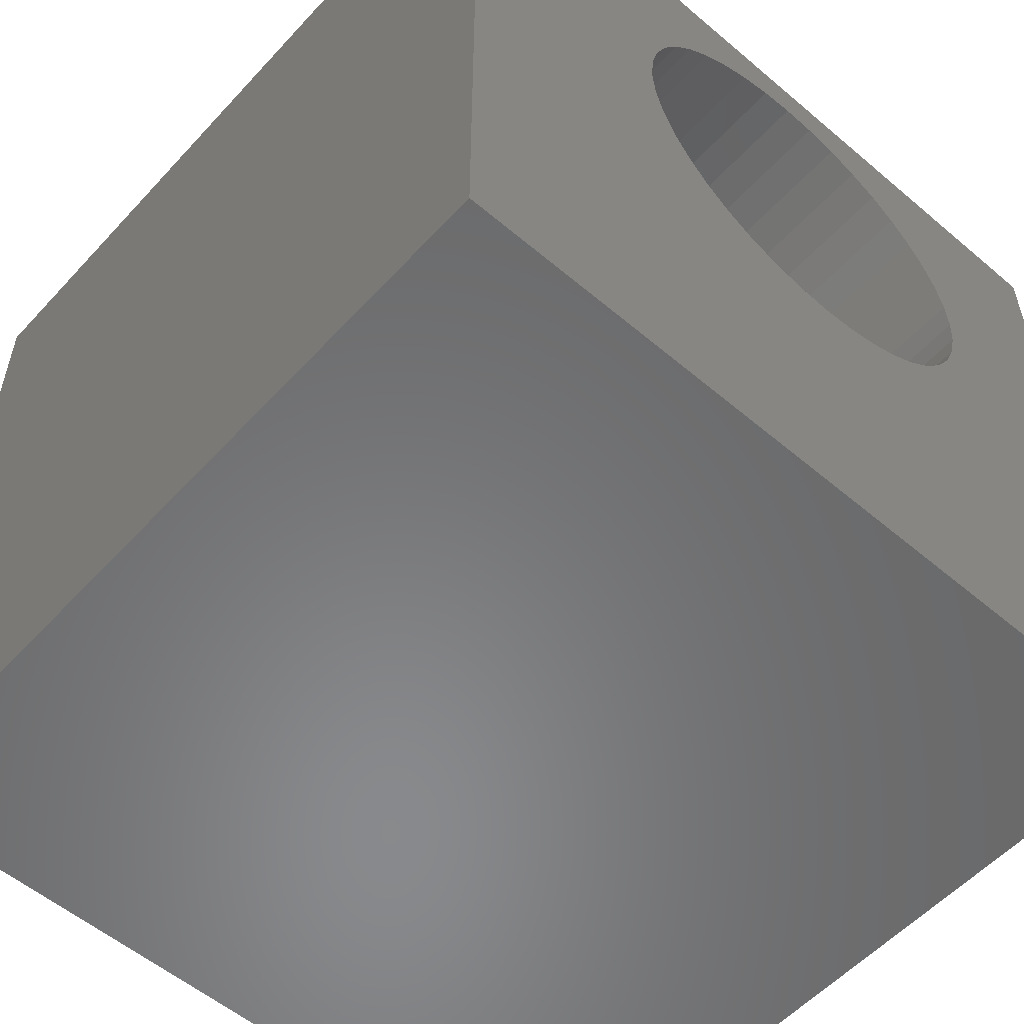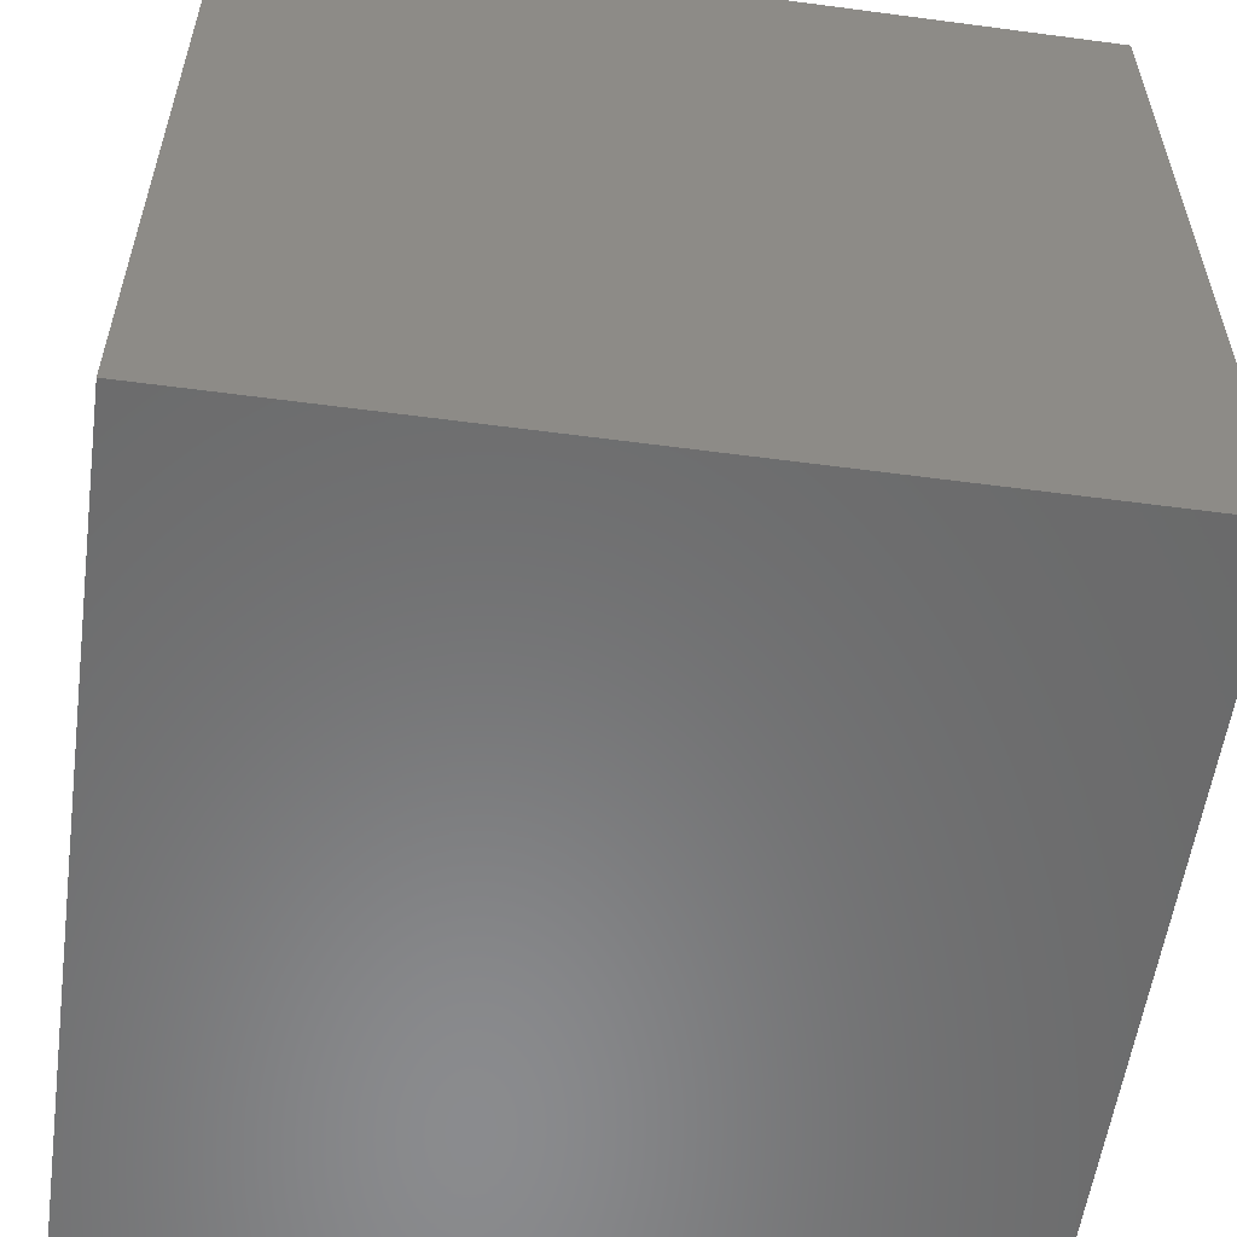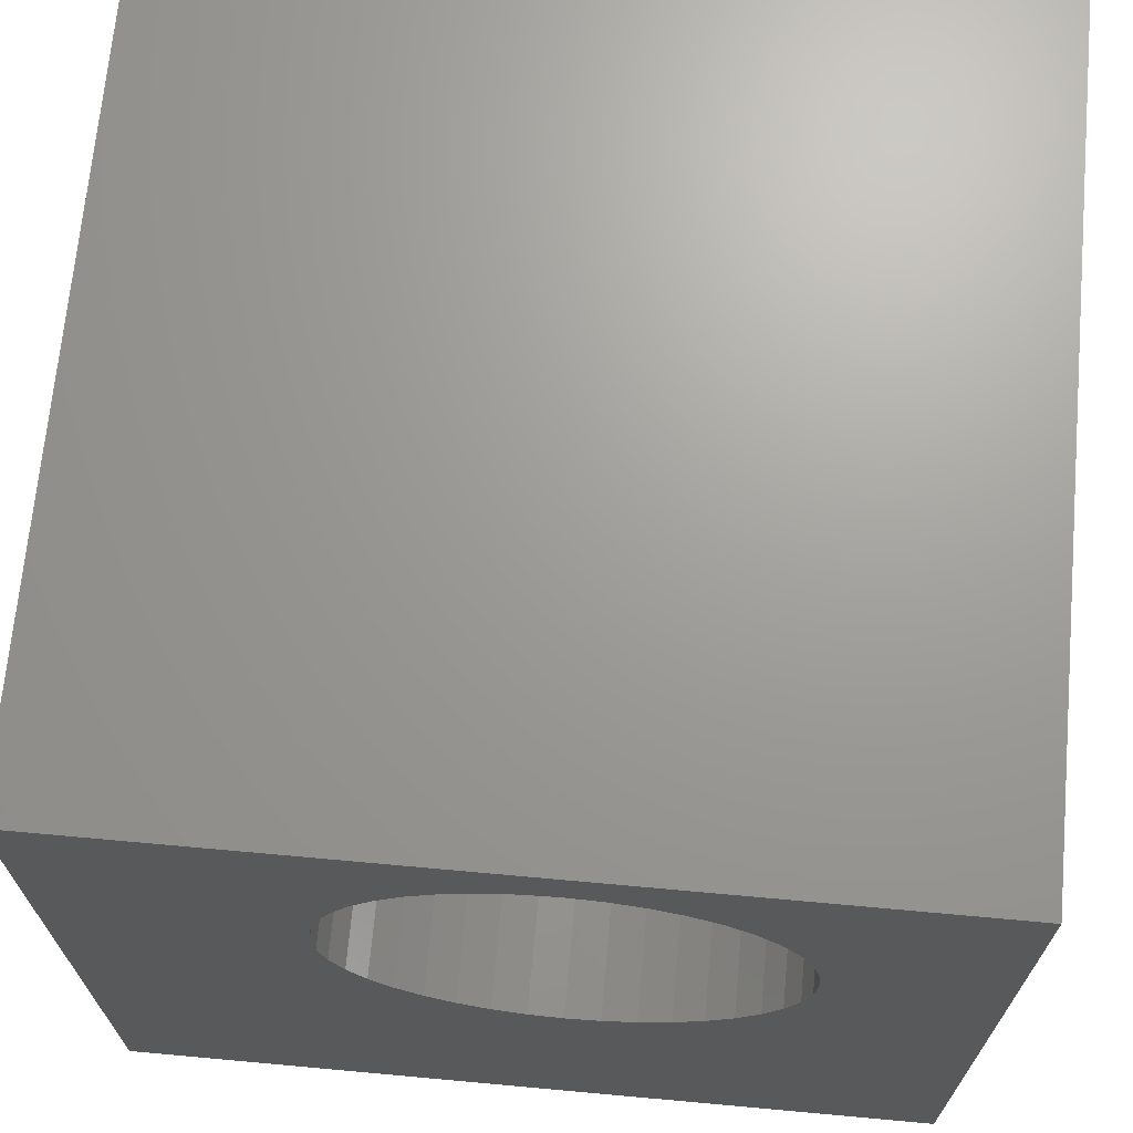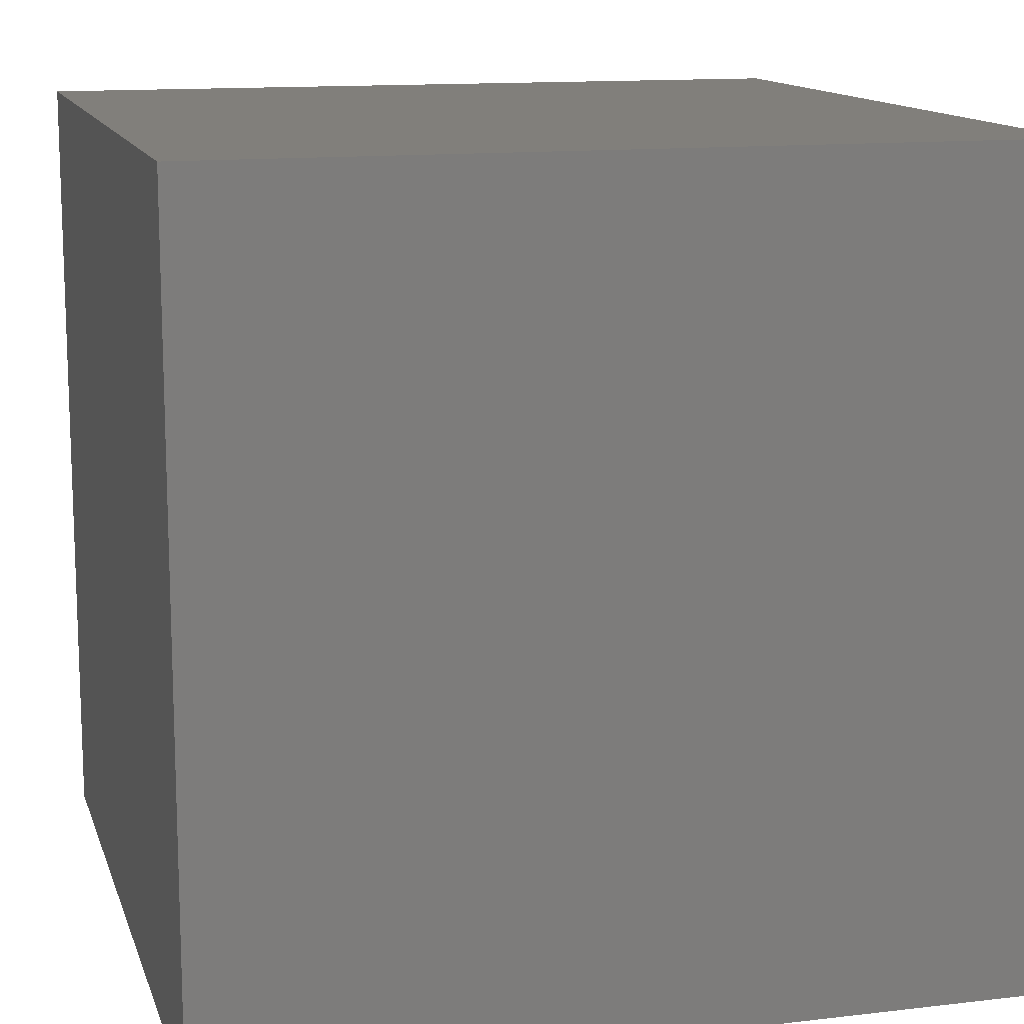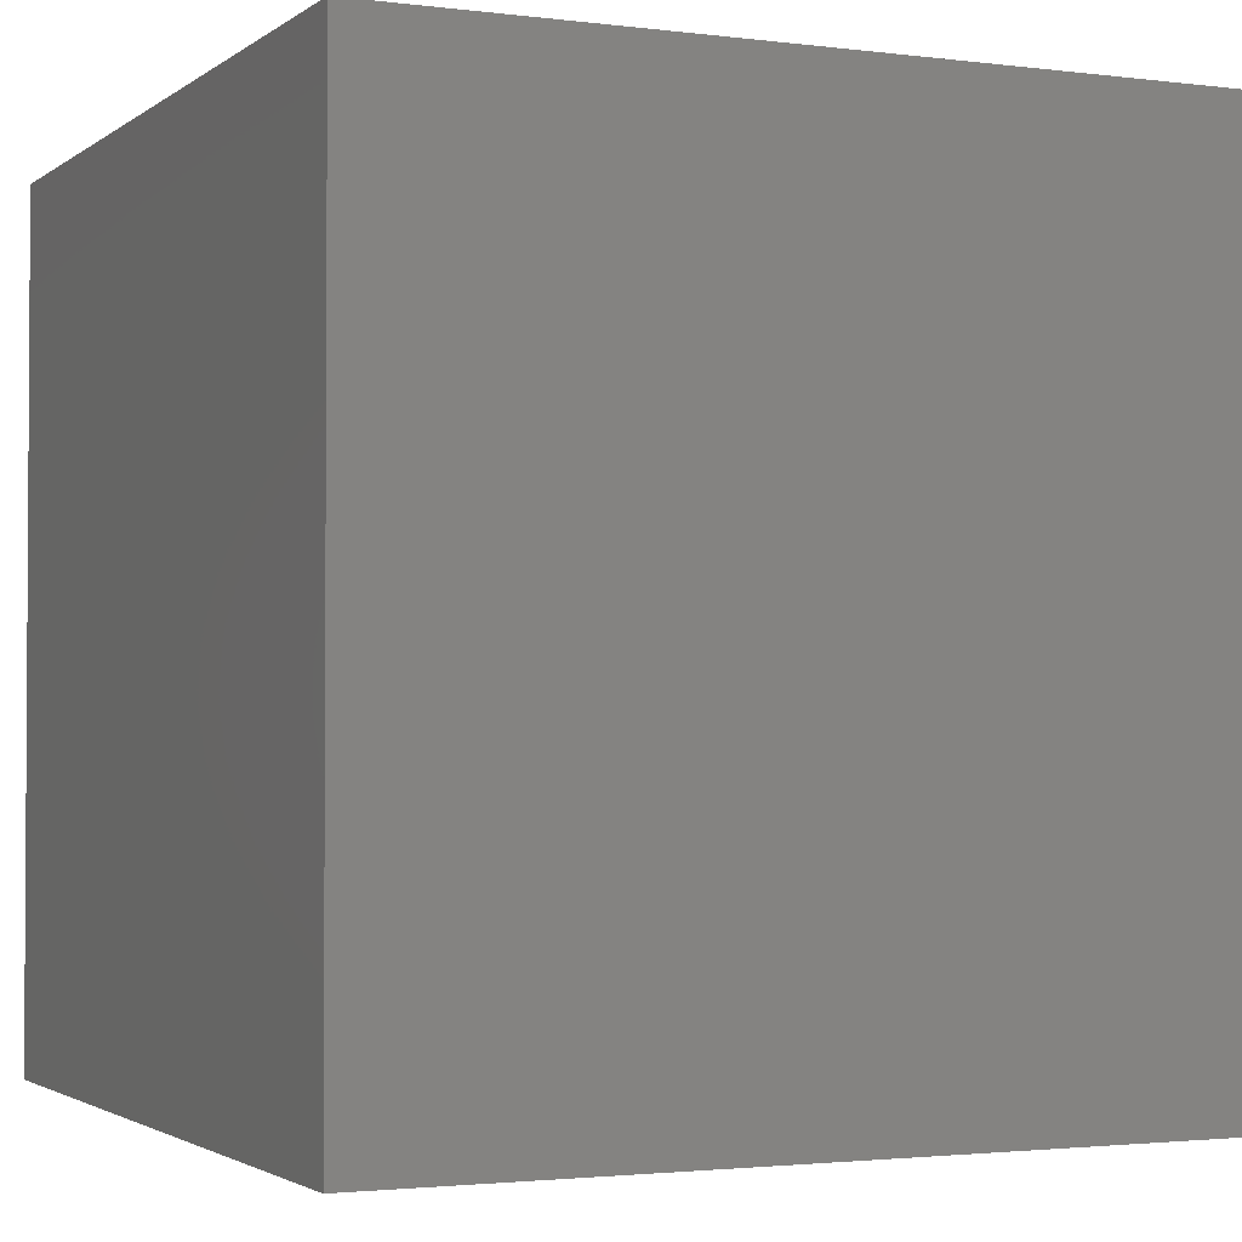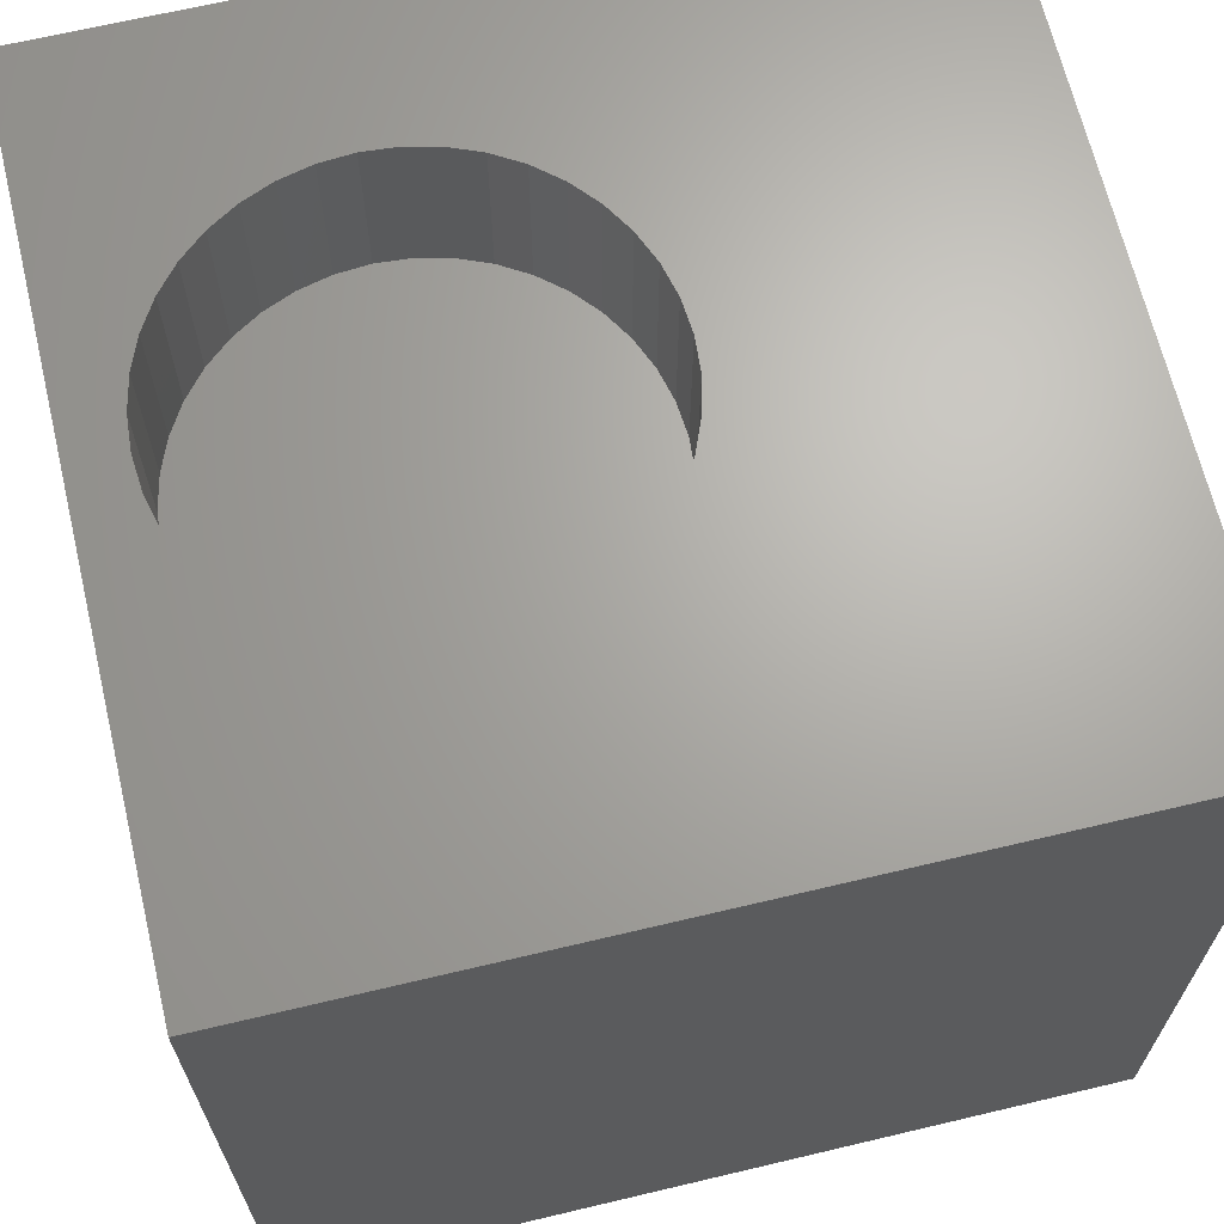
<metadata>
{"format":"stl","ext":"stl","renderer":"f3d","projection":"perspective","resolution":1024,"background":"white","views":[{"elev":-55.6,"azim":-41.7,"up":"+Y"},{"elev":-56.7,"azim":82.1,"up":"+Y"},{"elev":68.9,"azim":5.2,"up":"+Y"},{"elev":13.1,"azim":164.9,"up":"+Y"},{"elev":-2.2,"azim":-24.6,"up":"+Z"},{"elev":66.7,"azim":-103.4,"up":"+Z"}]}
</metadata>
<code>
# stl→obj: 88 verts, 172 faces
v 0 10 10
v 0 10 0
v 0 0 10
v 0 0 0
v 7.28 8.594 10
v 7.547 8.282 10
v 10 10 10
v 7.762 7.931 10
v 7.919 7.552 10
v 8.015 7.152 10
v 8.048 6.742 10
v 10 0 10
v 8.015 6.332 10
v 7.919 5.933 10
v 7.762 5.553 10
v 5.018 4.155 10
v 5.428 4.122 10
v 5.838 4.155 10
v 7.547 5.202 10
v 7.28 4.89 10
v 6.968 4.623 10
v 6.238 9.233 10
v 6.617 9.076 10
v 6.968 8.861 10
v 6.617 4.408 10
v 6.238 4.251 10
v 4.619 4.251 10
v 4.239 4.408 10
v 3.888 4.623 10
v 4.239 9.076 10
v 4.619 9.233 10
v 5.018 9.329 10
v 5.428 9.362 10
v 5.838 9.329 10
v 2.841 7.152 10
v 2.937 7.552 10
v 3.094 7.931 10
v 3.309 8.282 10
v 3.576 8.594 10
v 3.888 8.861 10
v 3.576 4.89 10
v 3.309 5.202 10
v 3.094 5.553 10
v 2.937 5.933 10
v 2.841 6.332 10
v 2.808 6.742 10
v 10 10 0
v 10 0 0
v 8.015 6.332 7.889
v 8.048 6.742 7.889
v 8.015 7.152 7.889
v 7.919 7.552 7.889
v 7.762 7.931 7.889
v 7.547 8.282 7.889
v 7.28 8.594 7.889
v 6.968 8.861 7.889
v 6.617 9.076 7.889
v 6.238 9.233 7.889
v 5.838 9.329 7.889
v 5.428 9.362 7.889
v 5.018 9.329 7.889
v 4.619 9.233 7.889
v 4.239 9.076 7.889
v 3.888 8.861 7.889
v 3.576 8.594 7.889
v 3.309 8.282 7.889
v 3.094 7.931 7.889
v 2.937 7.552 7.889
v 2.841 7.152 7.889
v 2.808 6.742 7.889
v 2.841 6.332 7.889
v 2.937 5.933 7.889
v 3.094 5.553 7.889
v 3.309 5.202 7.889
v 3.576 4.89 7.889
v 3.888 4.623 7.889
v 4.239 4.408 7.889
v 4.619 4.251 7.889
v 5.018 4.155 7.889
v 5.428 4.122 7.889
v 5.838 4.155 7.889
v 6.238 4.251 7.889
v 6.617 4.408 7.889
v 6.968 4.623 7.889
v 7.28 4.89 7.889
v 7.547 5.202 7.889
v 7.762 5.553 7.889
v 7.919 5.933 7.889
f 1 2 3
f 3 2 4
f 5 6 7
f 7 6 8
f 7 8 9
f 9 10 7
f 7 10 11
f 7 11 12
f 11 13 12
f 12 13 14
f 12 14 15
f 16 3 17
f 17 3 12
f 17 12 18
f 15 19 12
f 12 19 20
f 12 20 21
f 22 23 7
f 7 23 24
f 7 24 5
f 21 25 12
f 12 25 26
f 12 26 18
f 16 27 3
f 3 27 28
f 3 28 29
f 30 31 1
f 31 32 1
f 1 32 33
f 1 33 7
f 7 33 34
f 7 34 22
f 35 36 1
f 1 36 37
f 1 37 38
f 38 39 1
f 1 39 40
f 1 40 30
f 29 41 3
f 3 41 42
f 3 42 43
f 43 44 3
f 3 44 45
f 3 45 1
f 1 45 46
f 1 46 35
f 47 7 48
f 48 7 12
f 2 47 4
f 4 47 48
f 7 47 1
f 1 47 2
f 48 12 4
f 4 12 3
f 49 11 50
f 50 11 10
f 50 10 51
f 51 10 9
f 51 9 52
f 52 9 8
f 52 8 53
f 53 8 6
f 53 6 54
f 54 6 5
f 54 5 55
f 55 5 24
f 55 24 56
f 56 24 23
f 56 23 57
f 57 23 22
f 57 22 58
f 58 22 34
f 58 34 59
f 59 34 33
f 59 33 60
f 60 33 32
f 60 32 61
f 61 32 31
f 61 31 62
f 62 31 30
f 62 30 63
f 63 30 40
f 63 40 64
f 64 40 39
f 64 39 65
f 65 39 38
f 65 38 66
f 66 38 37
f 66 37 67
f 67 37 36
f 67 36 68
f 68 36 35
f 68 35 69
f 69 35 46
f 69 46 70
f 70 46 45
f 70 45 71
f 71 45 44
f 71 44 72
f 72 44 43
f 72 43 73
f 73 43 42
f 73 42 74
f 74 42 41
f 74 41 75
f 75 41 29
f 75 29 76
f 76 29 28
f 76 28 77
f 77 28 27
f 77 27 78
f 78 27 16
f 78 16 79
f 79 16 17
f 79 17 80
f 80 17 18
f 80 18 81
f 81 18 26
f 81 26 82
f 82 26 25
f 82 25 83
f 83 25 21
f 83 21 84
f 84 21 20
f 84 20 85
f 85 20 19
f 85 19 86
f 86 19 15
f 86 15 87
f 87 15 14
f 87 14 88
f 88 14 13
f 88 13 49
f 49 13 11
f 78 63 77
f 77 63 64
f 77 64 65
f 61 62 80
f 80 62 63
f 80 63 79
f 79 63 78
f 61 80 60
f 60 80 81
f 60 81 82
f 53 60 52
f 52 60 51
f 82 83 60
f 60 83 84
f 60 84 85
f 88 49 60
f 60 49 50
f 60 50 51
f 54 55 53
f 53 55 56
f 53 56 57
f 57 58 53
f 53 58 59
f 53 59 60
f 65 66 77
f 77 66 67
f 77 67 68
f 85 86 60
f 60 86 87
f 60 87 88
f 68 69 77
f 77 69 70
f 77 70 71
f 76 77 75
f 75 77 74
f 71 72 77
f 77 72 73
f 77 73 74

</code>
